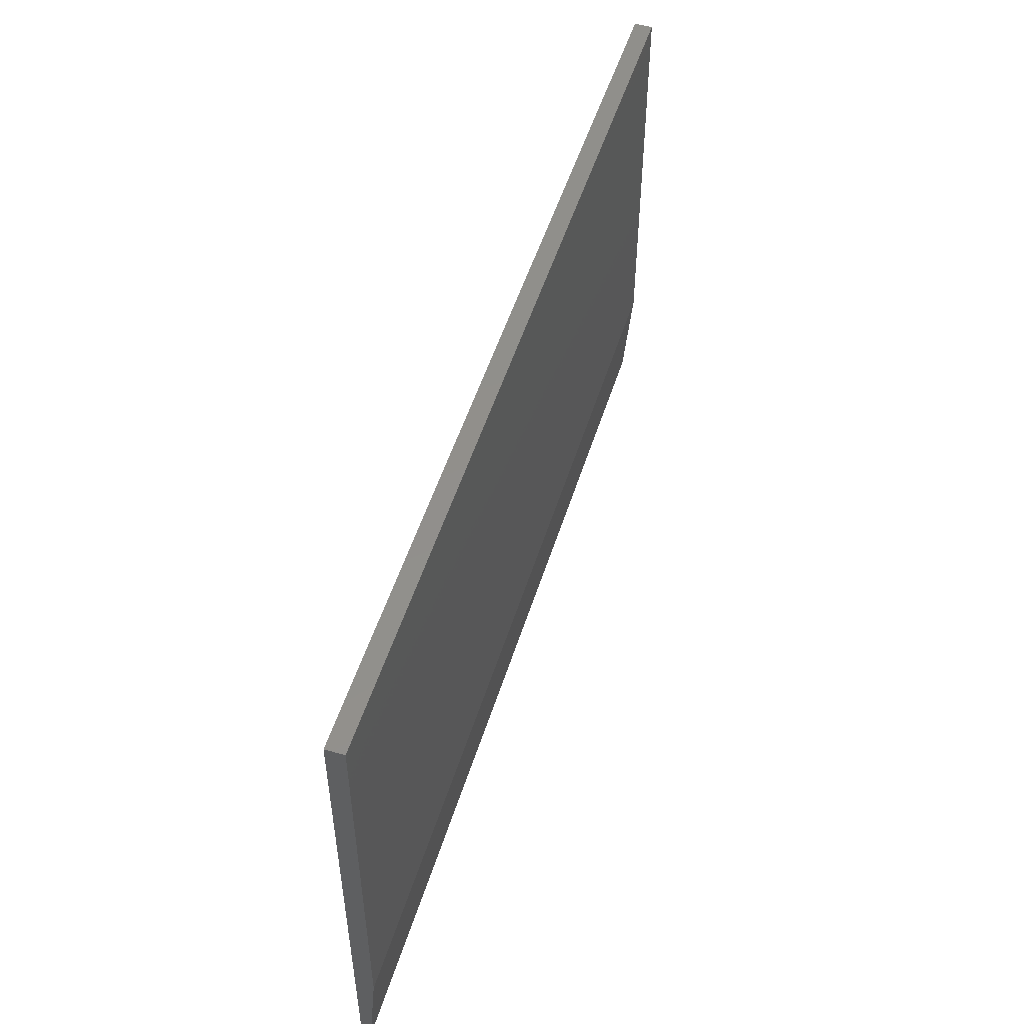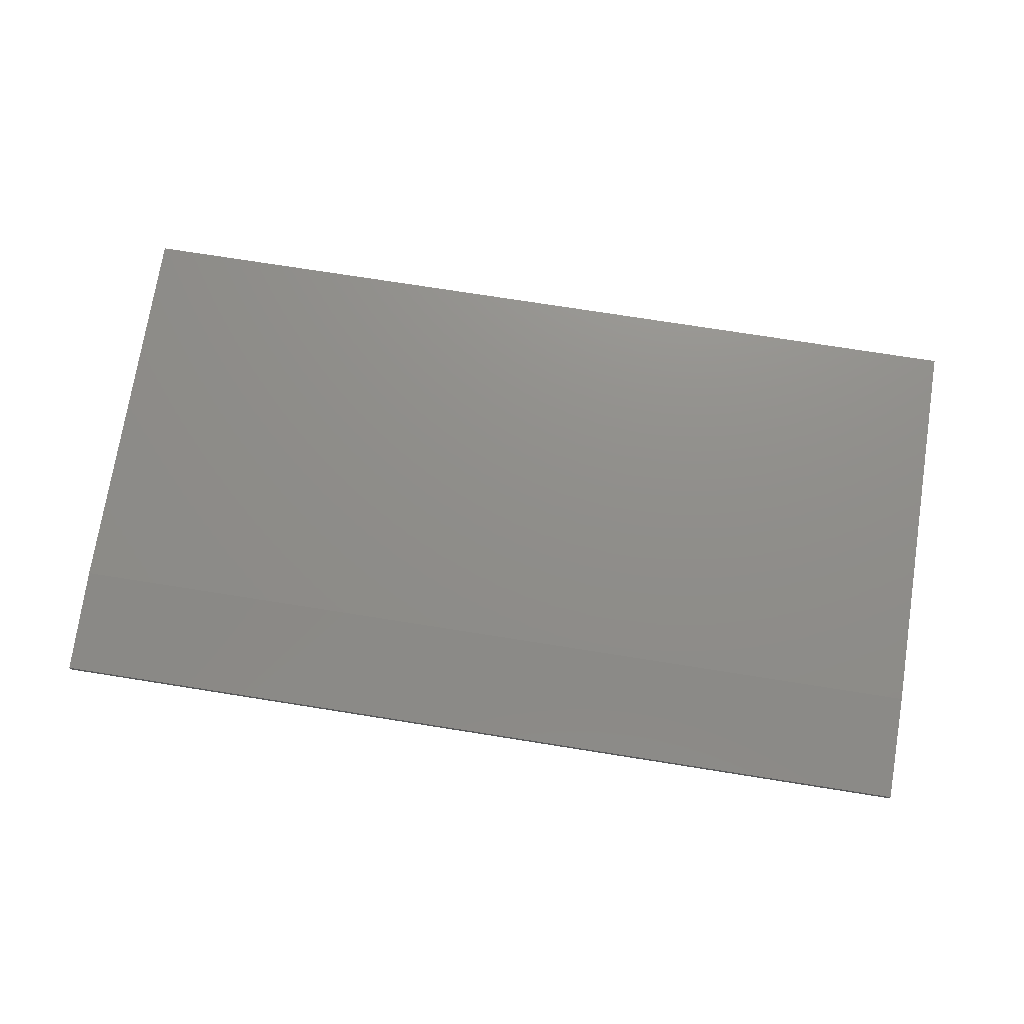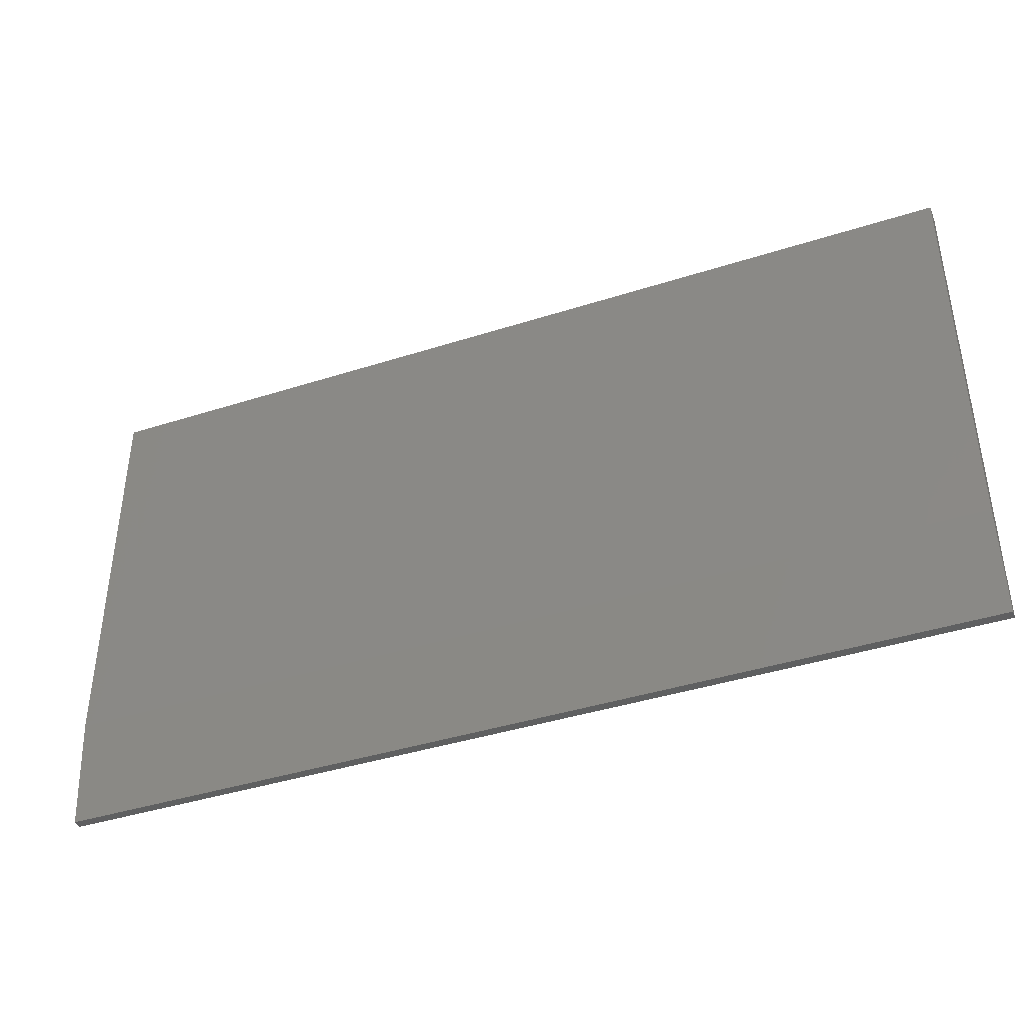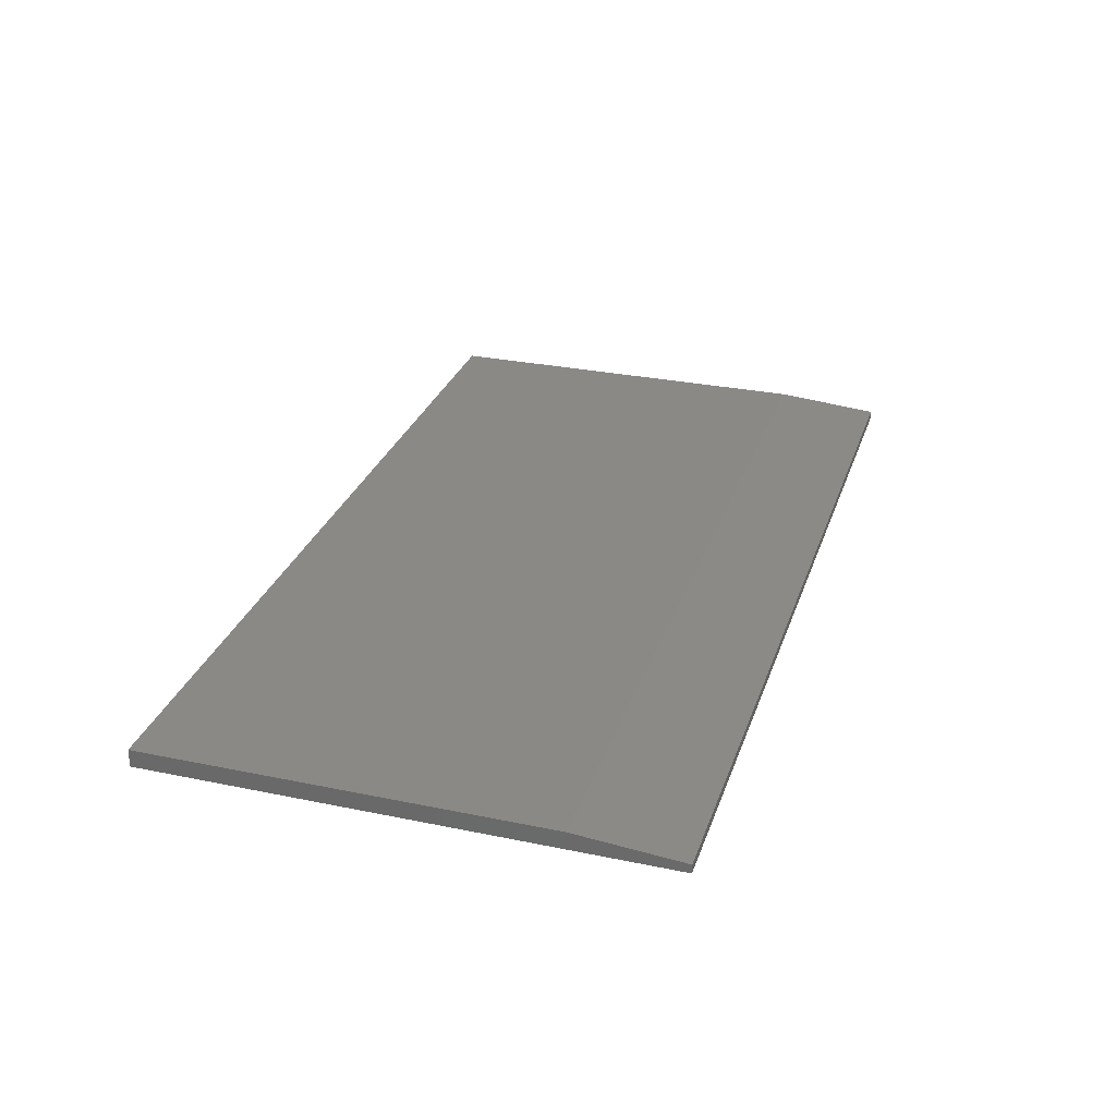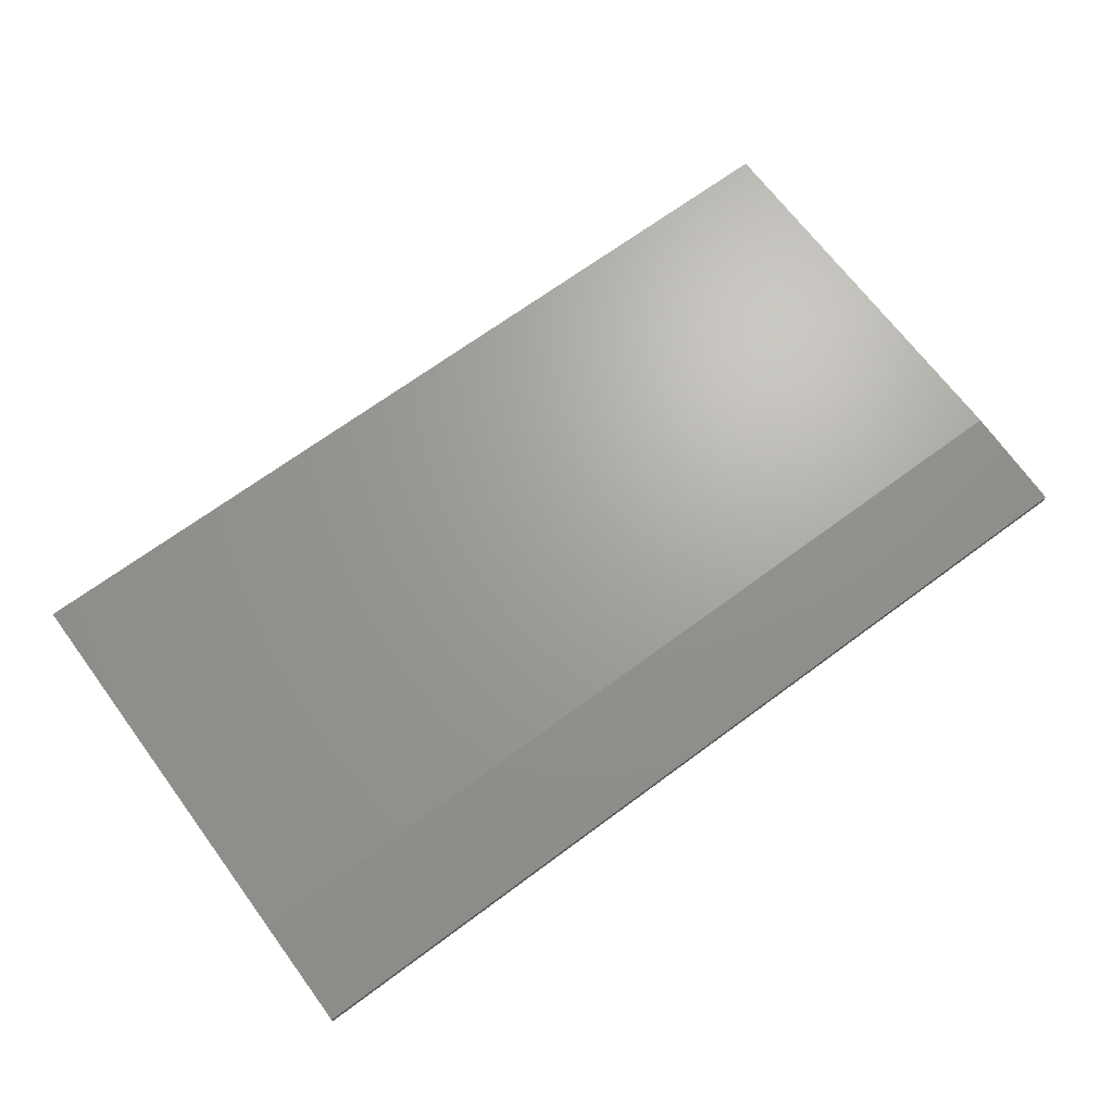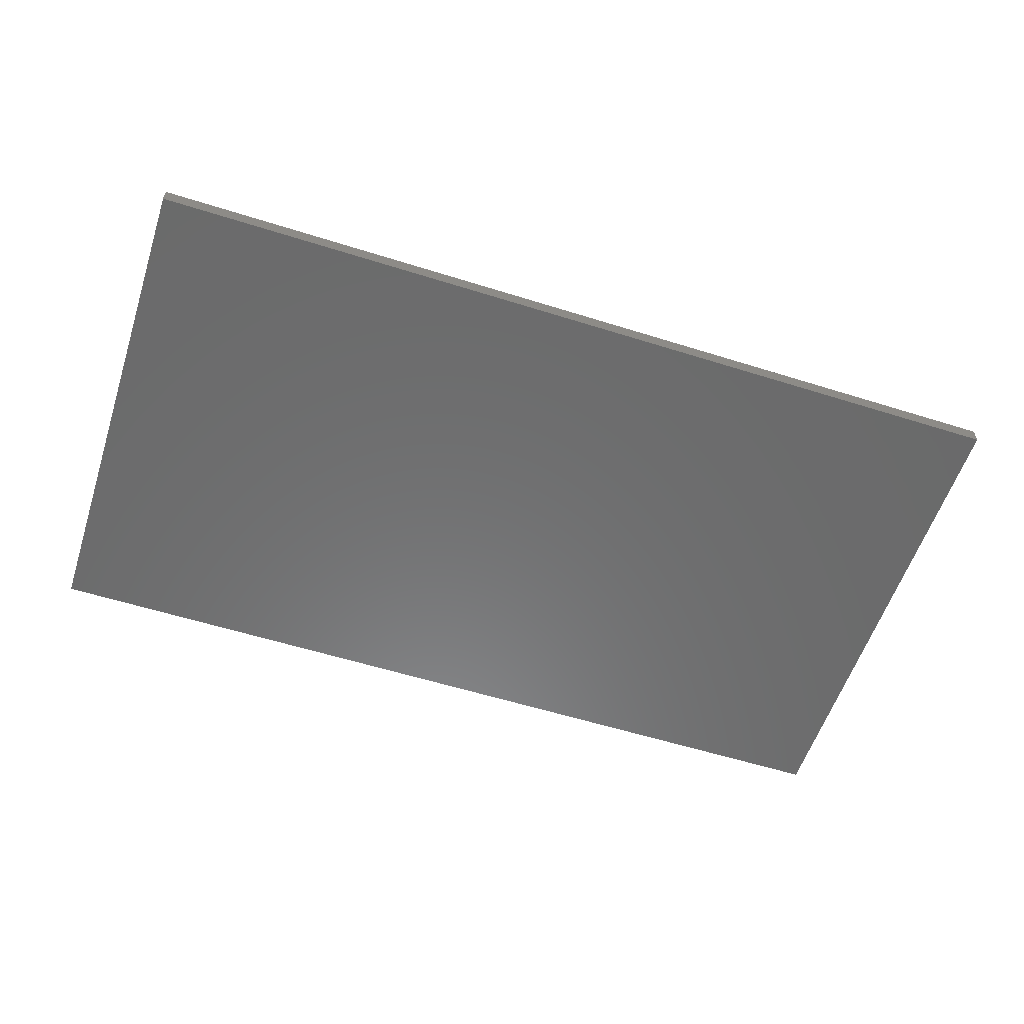
<metadata>
{"format":"stl","ext":"stl","renderer":"f3d","projection":"perspective","resolution":1024,"background":"white","views":[{"elev":51.5,"azim":-72.8,"up":"+Y"},{"elev":73.5,"azim":9.0,"up":"+Z"},{"elev":-40.7,"azim":21.4,"up":"+Y"},{"elev":29.2,"azim":-72.9,"up":"+Z"},{"elev":68.1,"azim":-36.6,"up":"+Z"},{"elev":-57.4,"azim":161.9,"up":"+Z"}]}
</metadata>
<code>
# stl→obj: 10 verts, 16 faces
v -0.04688 0.07031 0.01562
v 0.75 0.07031 0.01562
v -0.04688 0.4211 0.01562
v 0.75 0.4211 0.01562
v -0.04688 0.4211 0
v -0.04688 -0.02344 0
v -0.04688 -0.02344 0.007812
v 0.75 0.4211 0
v 0.75 -0.02344 0
v 0.75 -0.02344 0.007812
f 1 2 3
f 3 2 4
f 3 5 1
f 1 5 6
f 1 6 7
f 8 4 9
f 9 4 2
f 9 2 10
f 7 6 10
f 10 6 9
f 2 1 10
f 10 1 7
f 6 5 9
f 9 5 8
f 4 8 3
f 3 8 5

</code>
